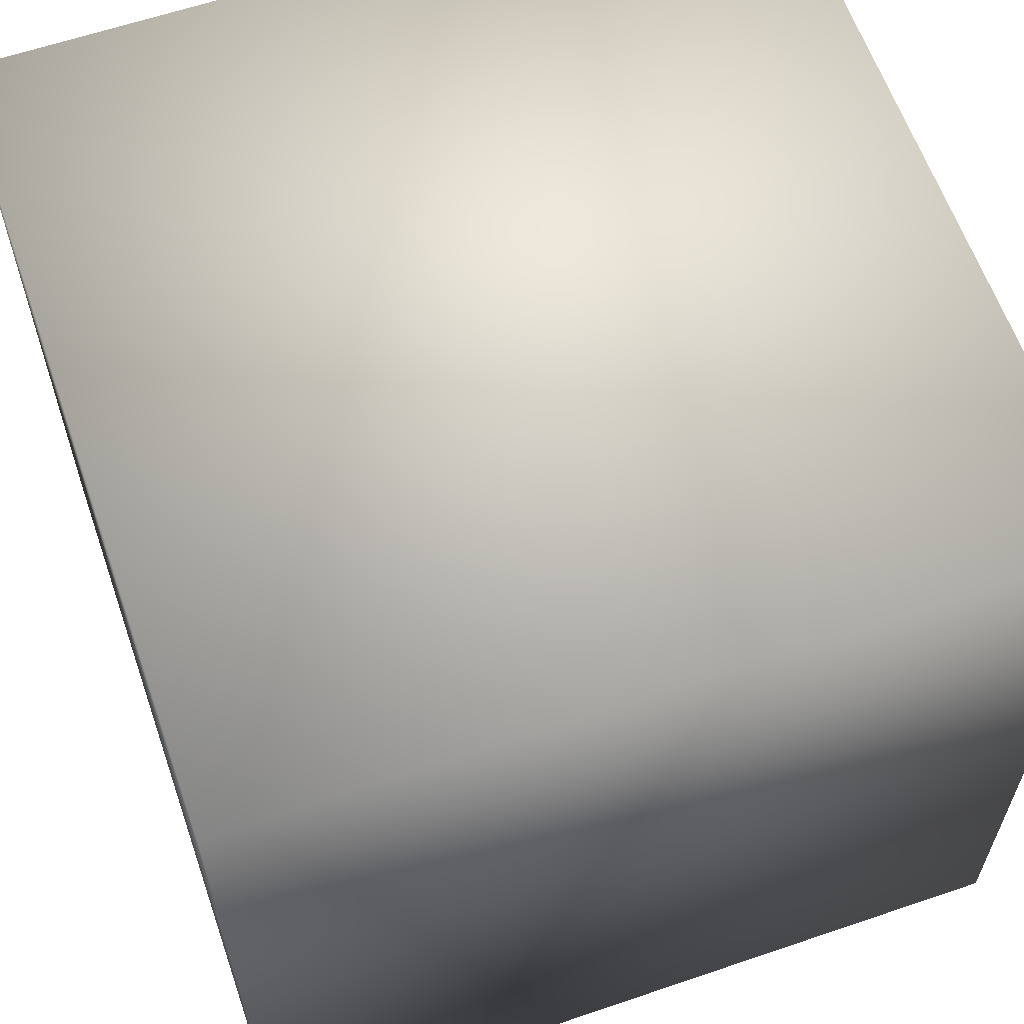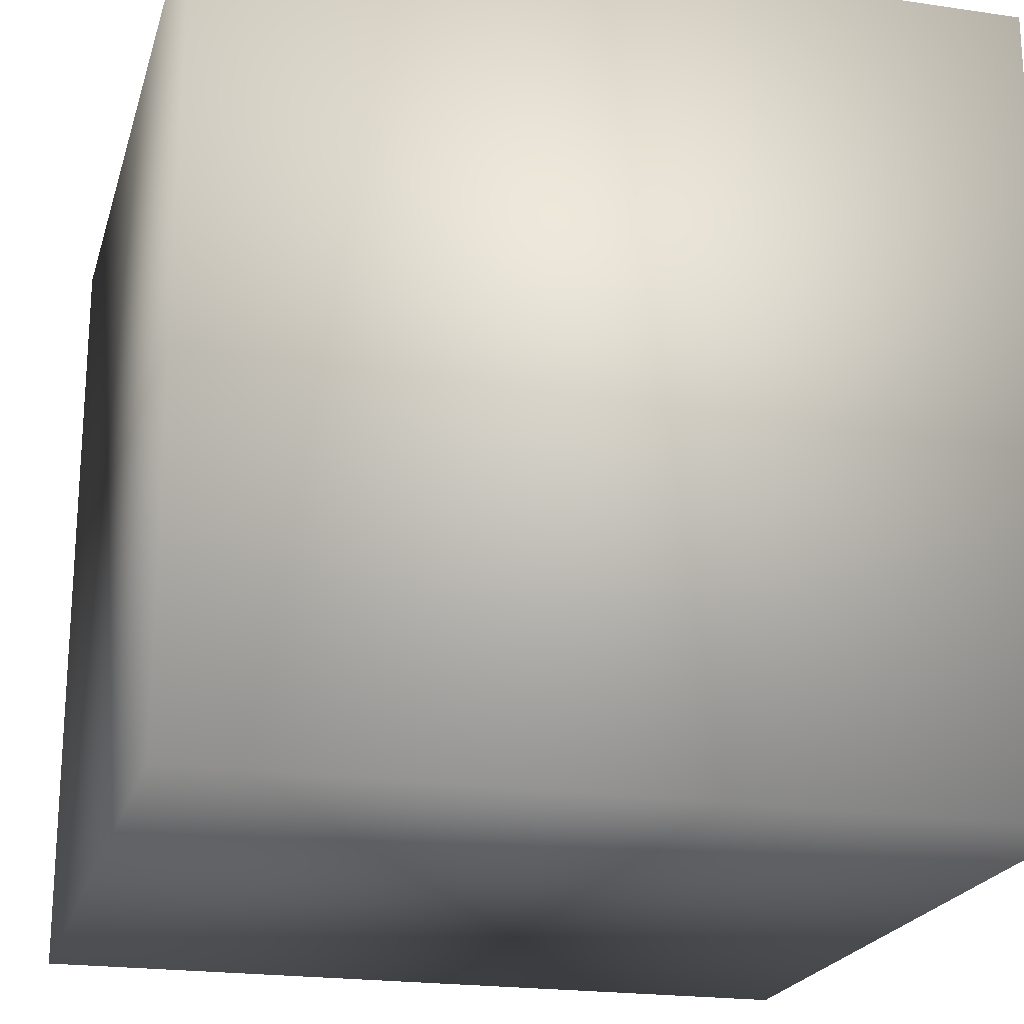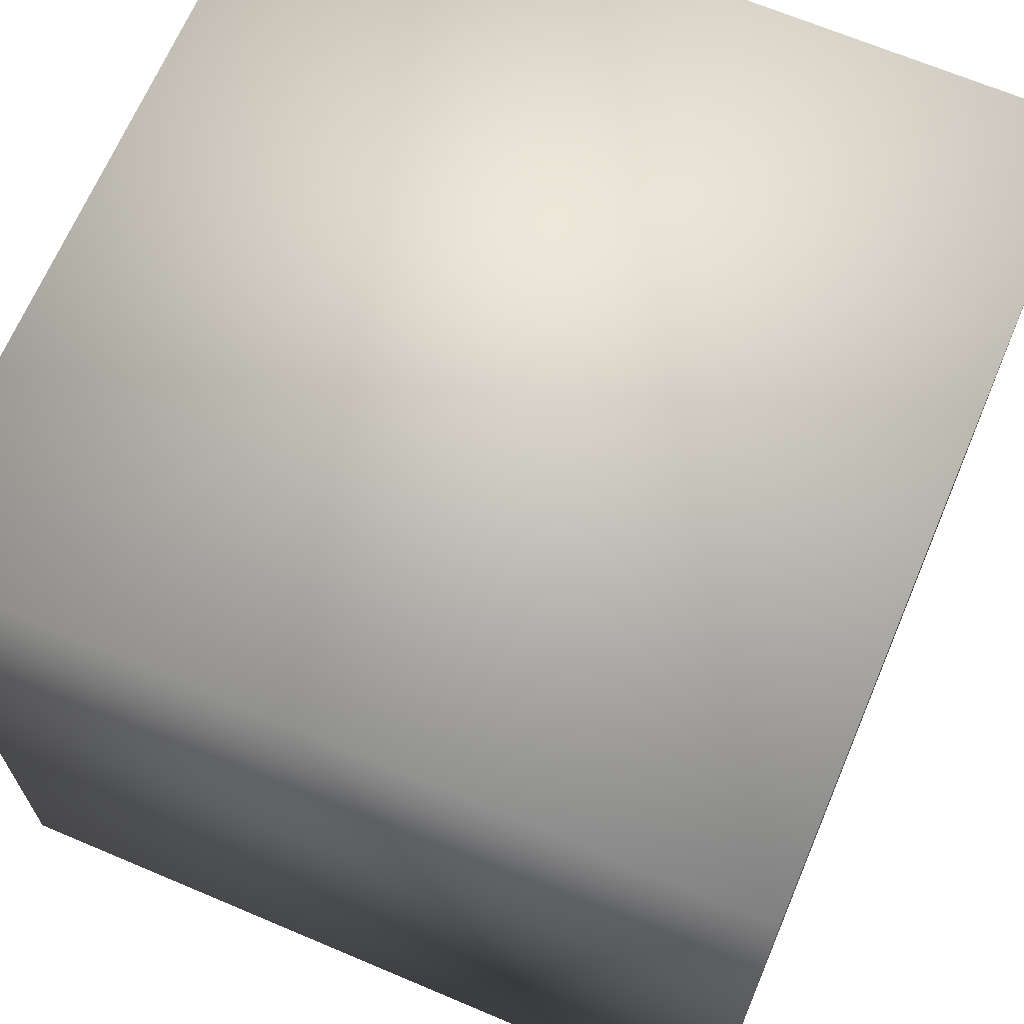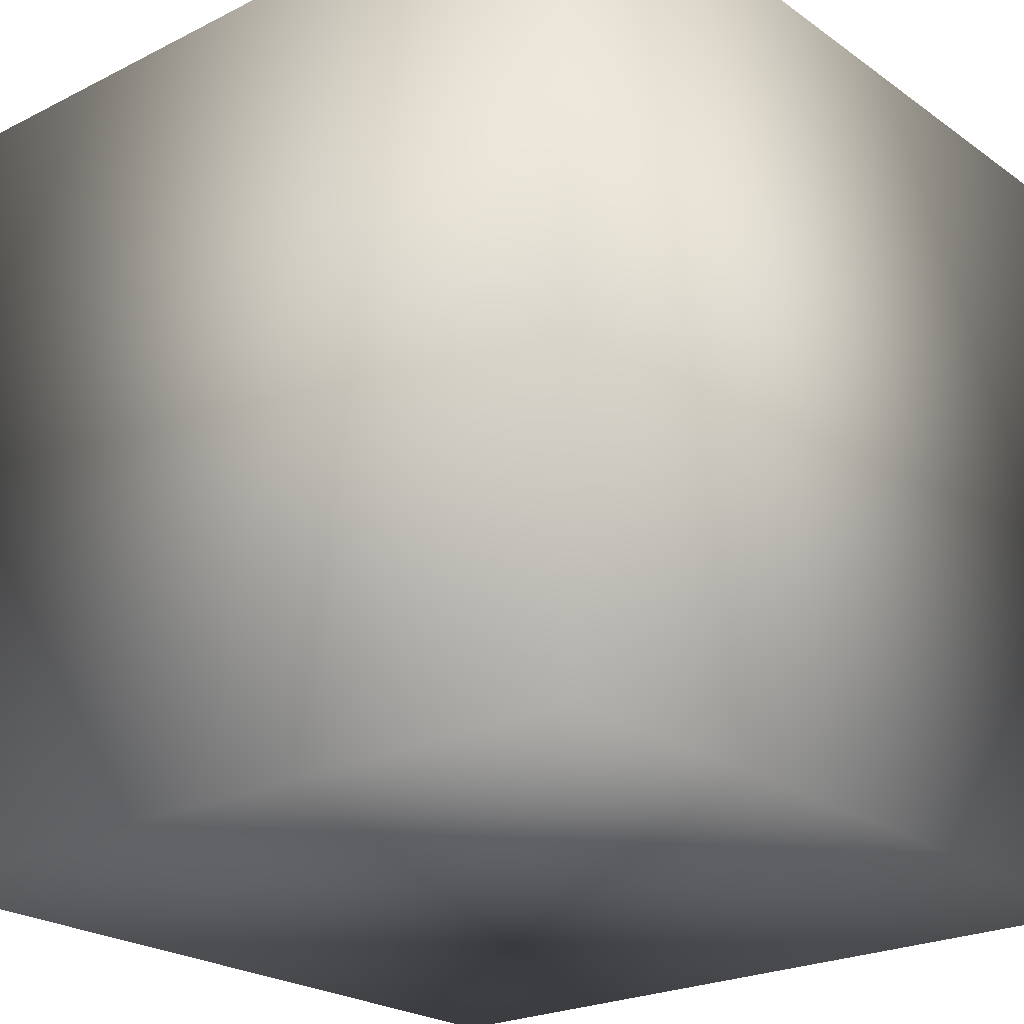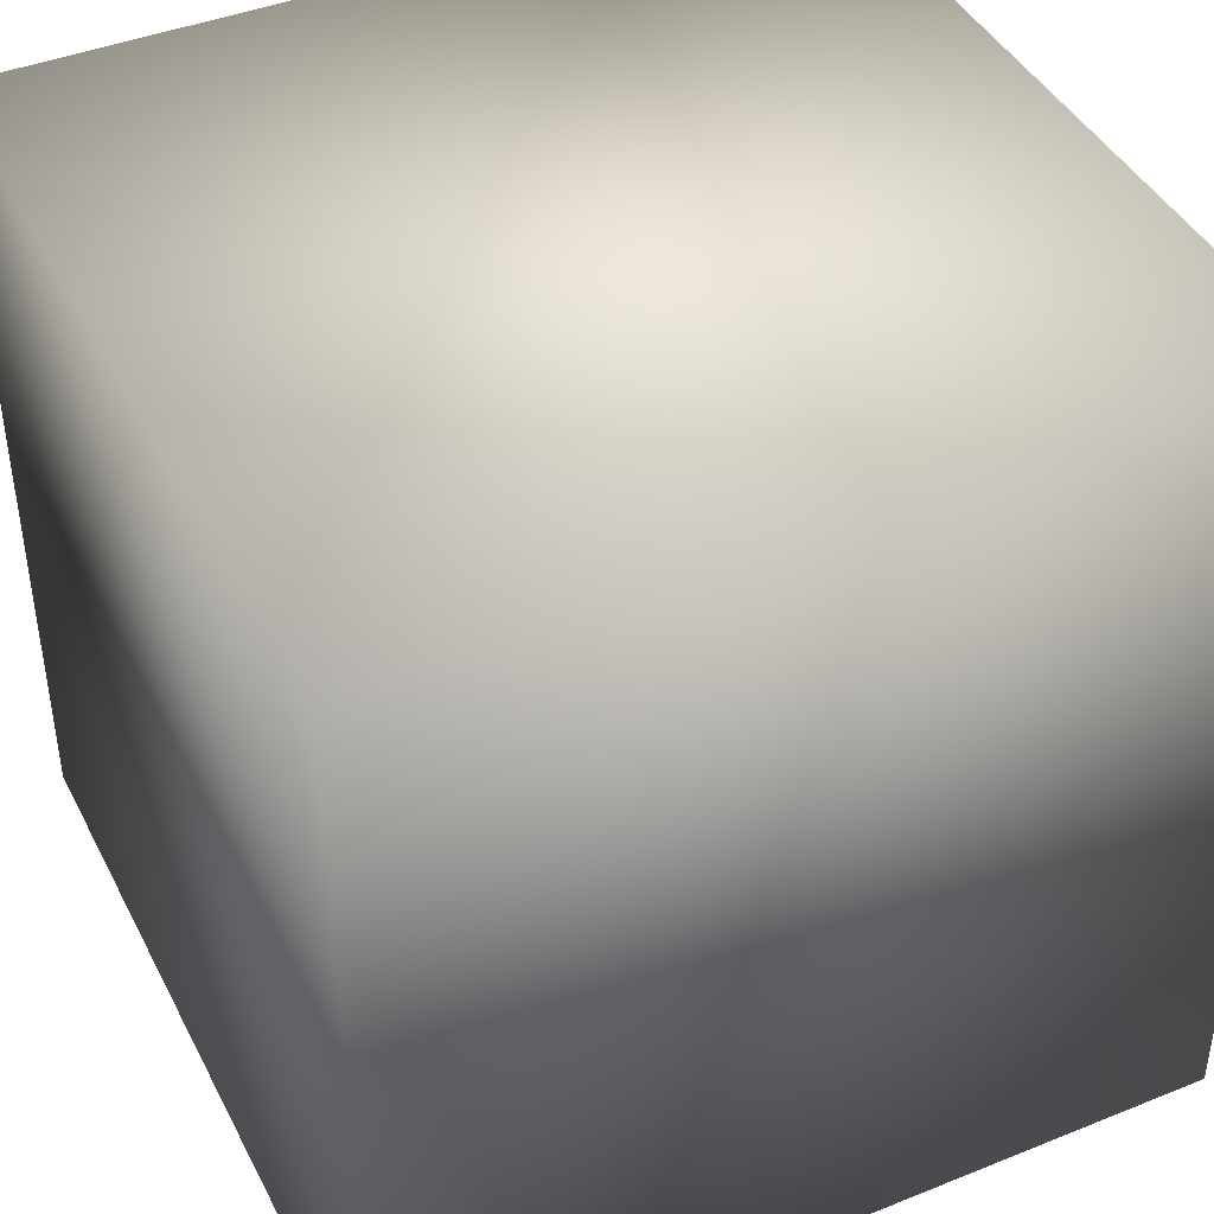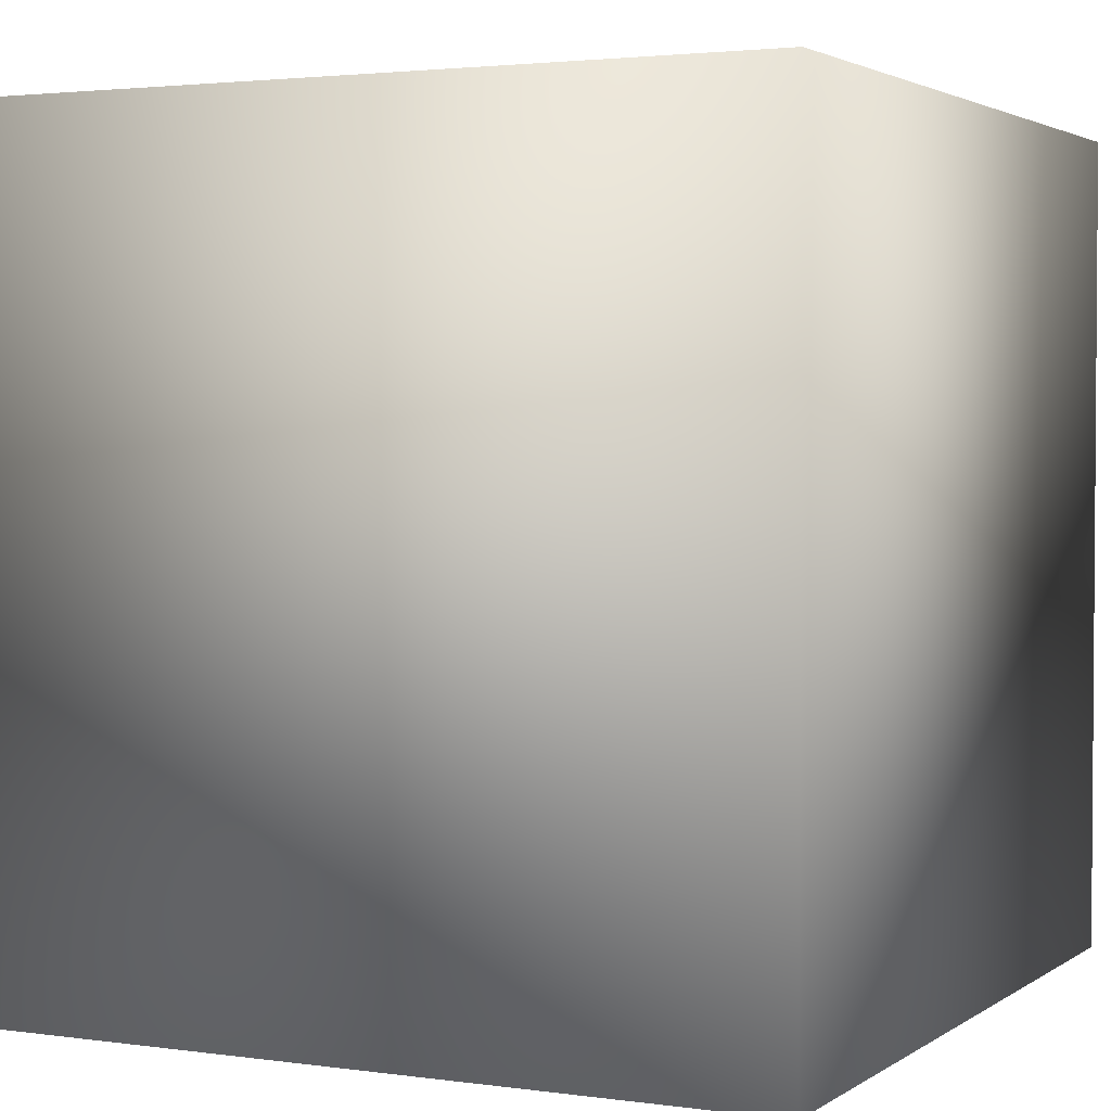
<metadata>
{"format":"obj","ext":"obj","renderer":"f3d","projection":"perspective","resolution":1024,"background":"white","views":[{"elev":61.7,"azim":70.9,"up":"+Y"},{"elev":-21.2,"azim":165.3,"up":"+Z"},{"elev":67.3,"azim":-67.0,"up":"+Y"},{"elev":-23.3,"azim":40.3,"up":"+Z"},{"elev":42.7,"azim":-25.6,"up":"+Y"},{"elev":2.6,"azim":26.2,"up":"+Y"}]}
</metadata>
<code>
o Cube
v 1 -1 -1
v 1 -1 1
v -1 -1 1
v -1 -1 -1
v 1 1 -1
v 1 1 1
v -1 1 1
v -1 1 -1
f 2 3 4
f 8 7 6
f 5 6 2
f 6 7 3
f 3 7 8
f 1 4 8
f 1 2 4
f 5 8 6
f 1 5 2
f 2 6 3
f 4 3 8
f 5 1 8

</code>
